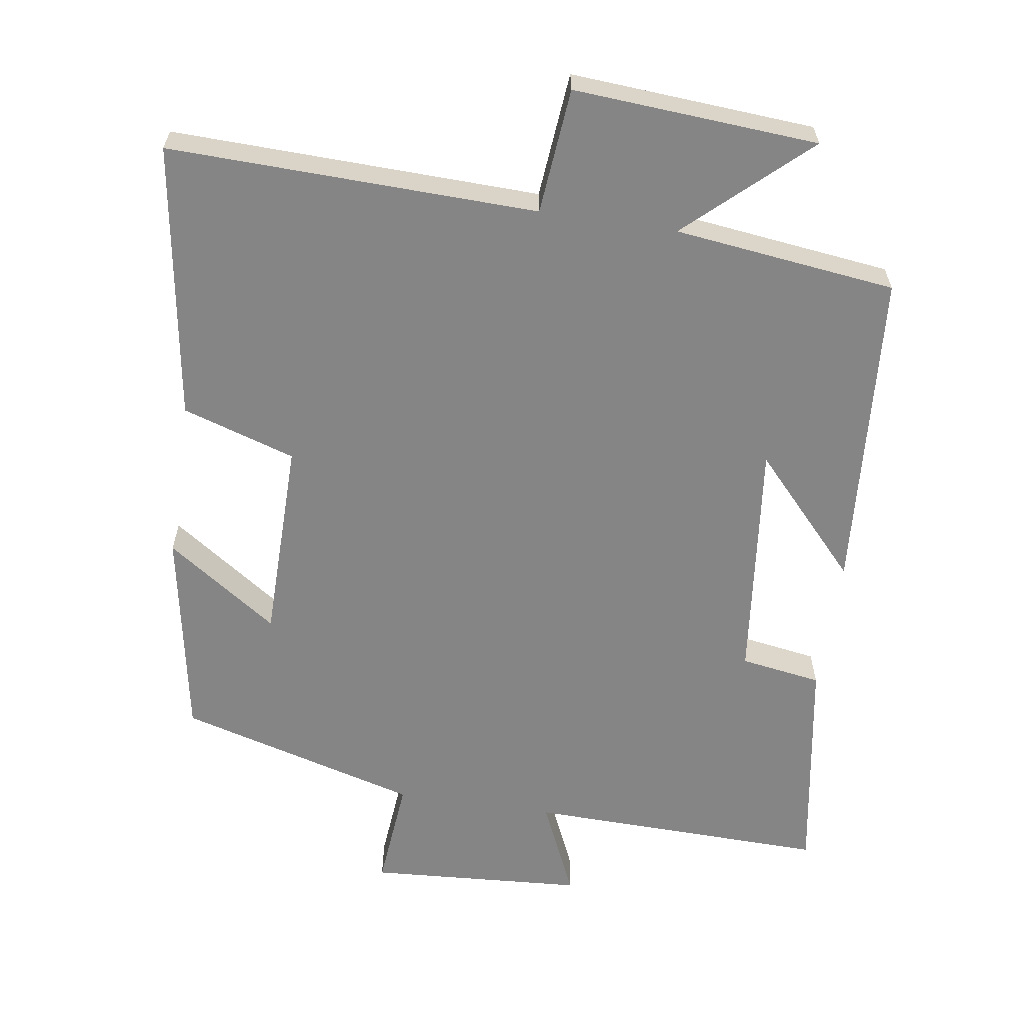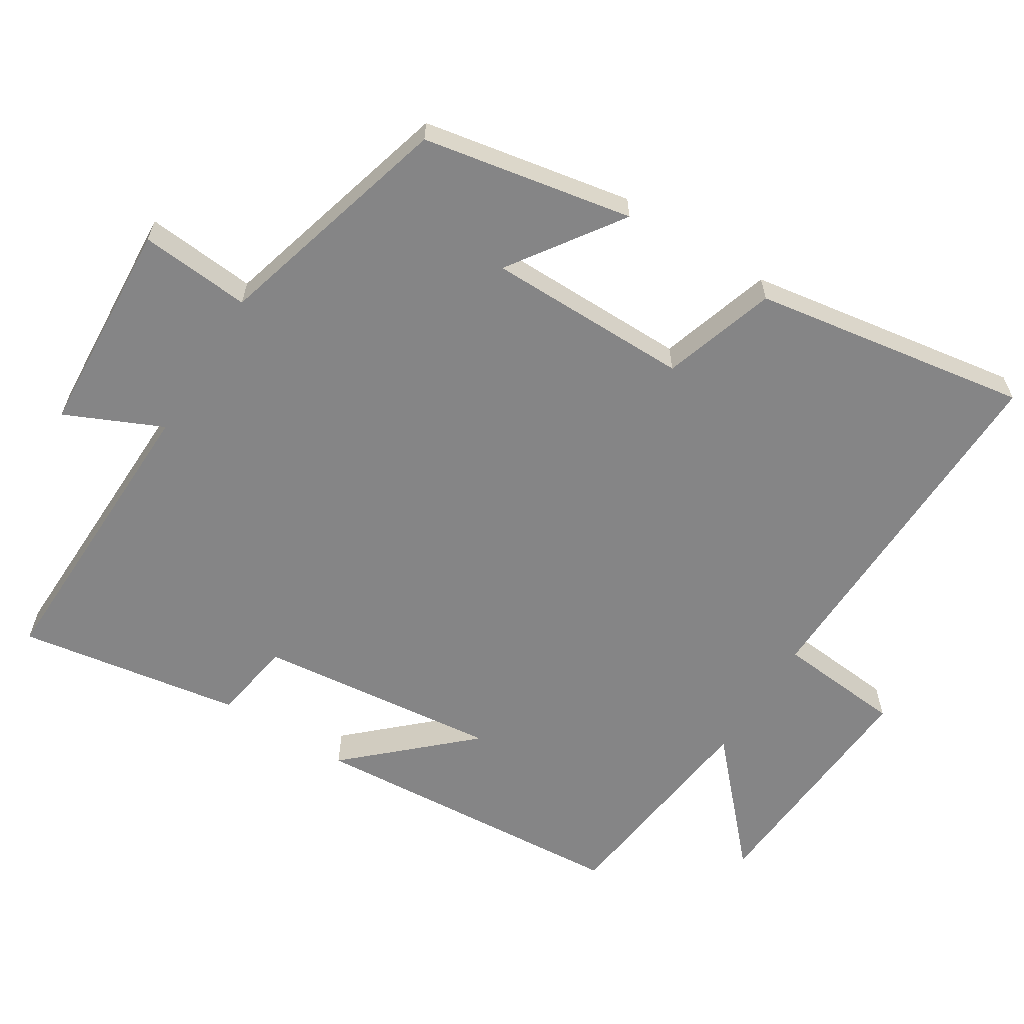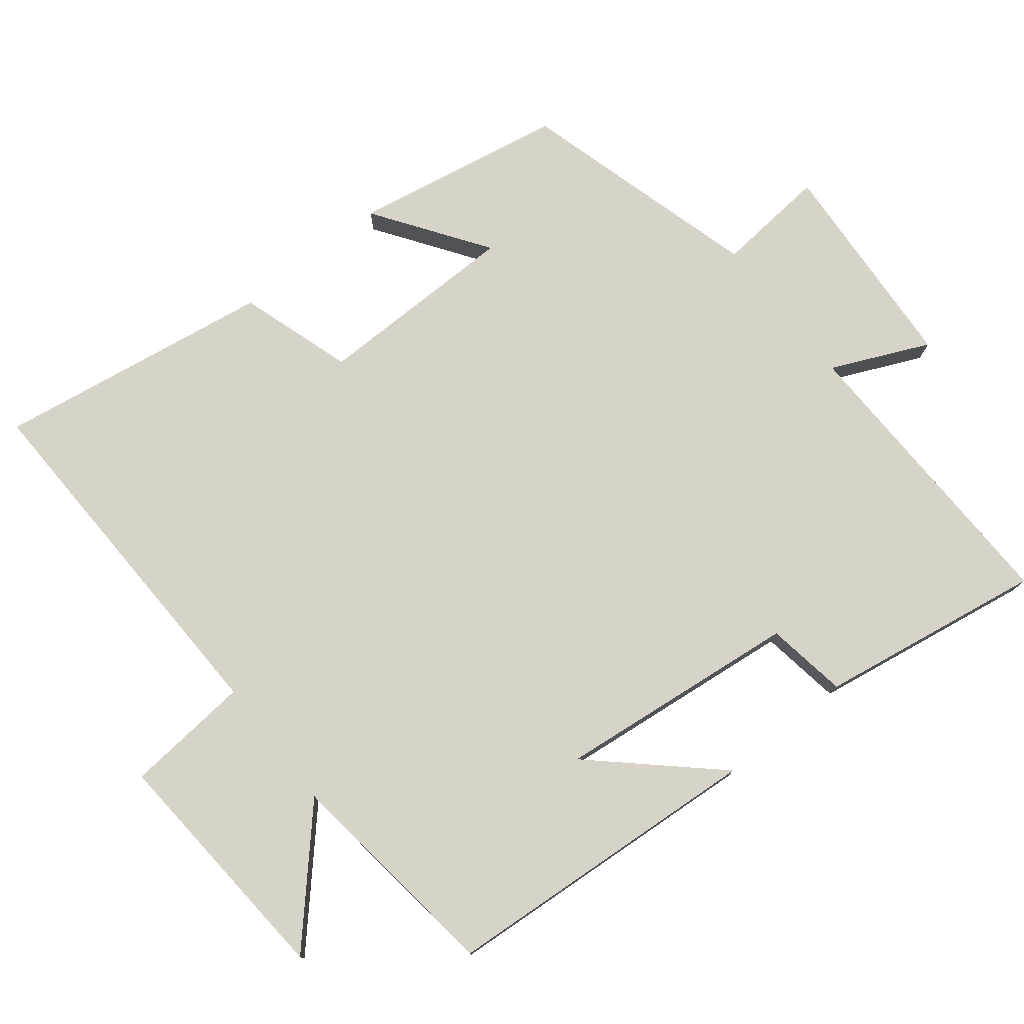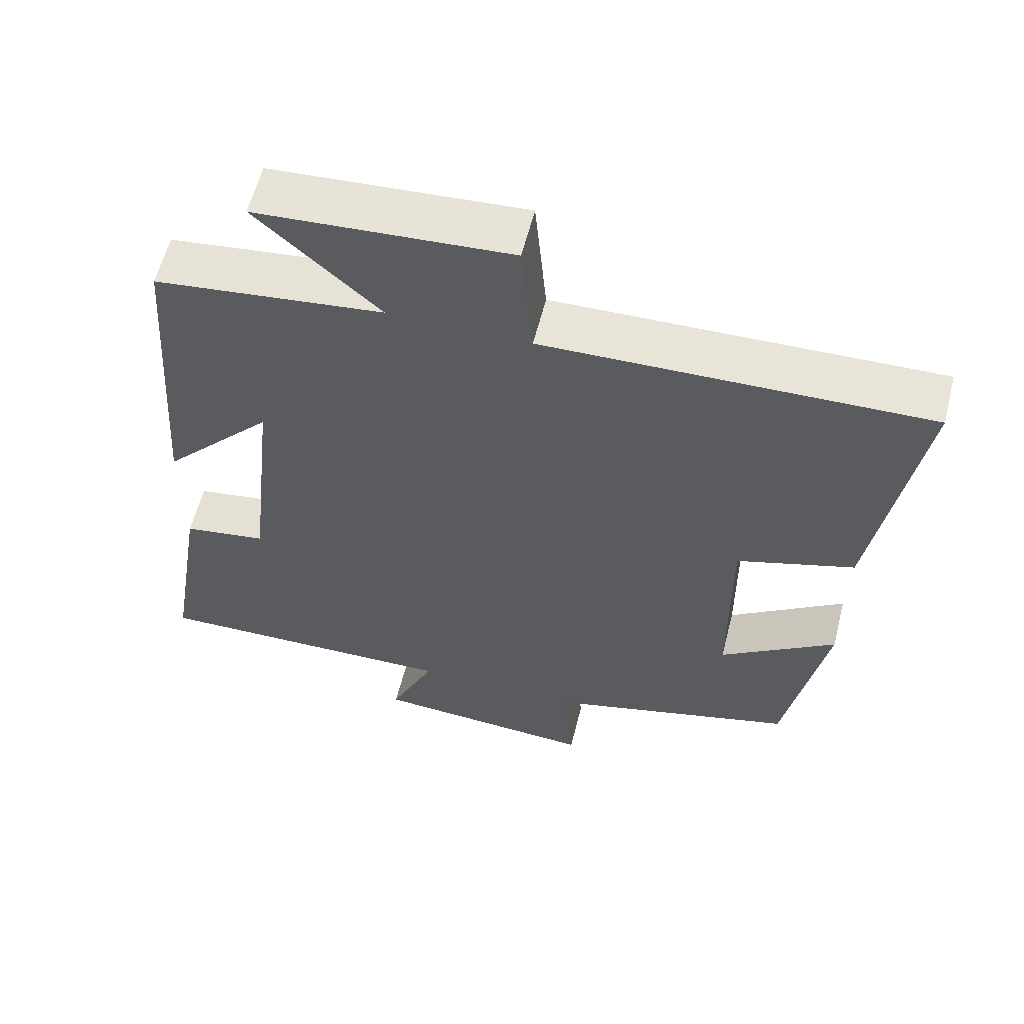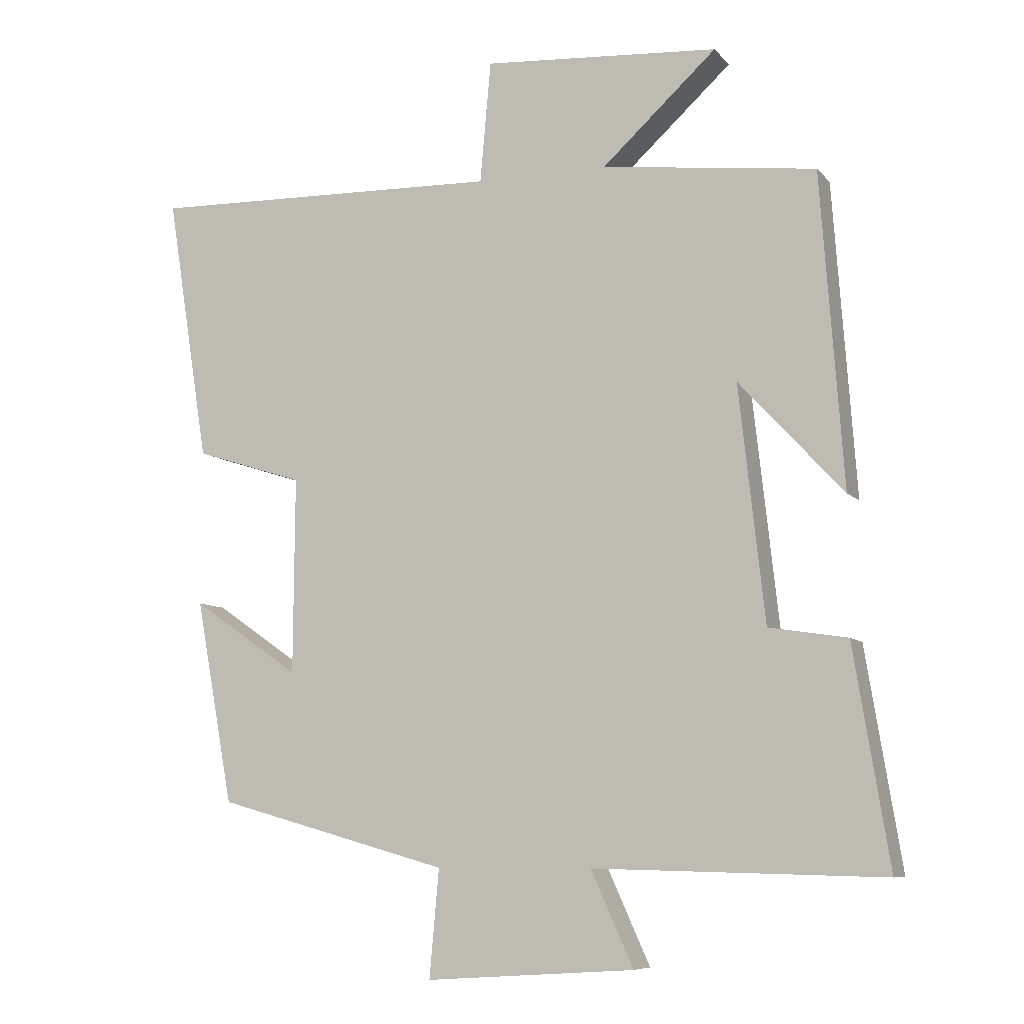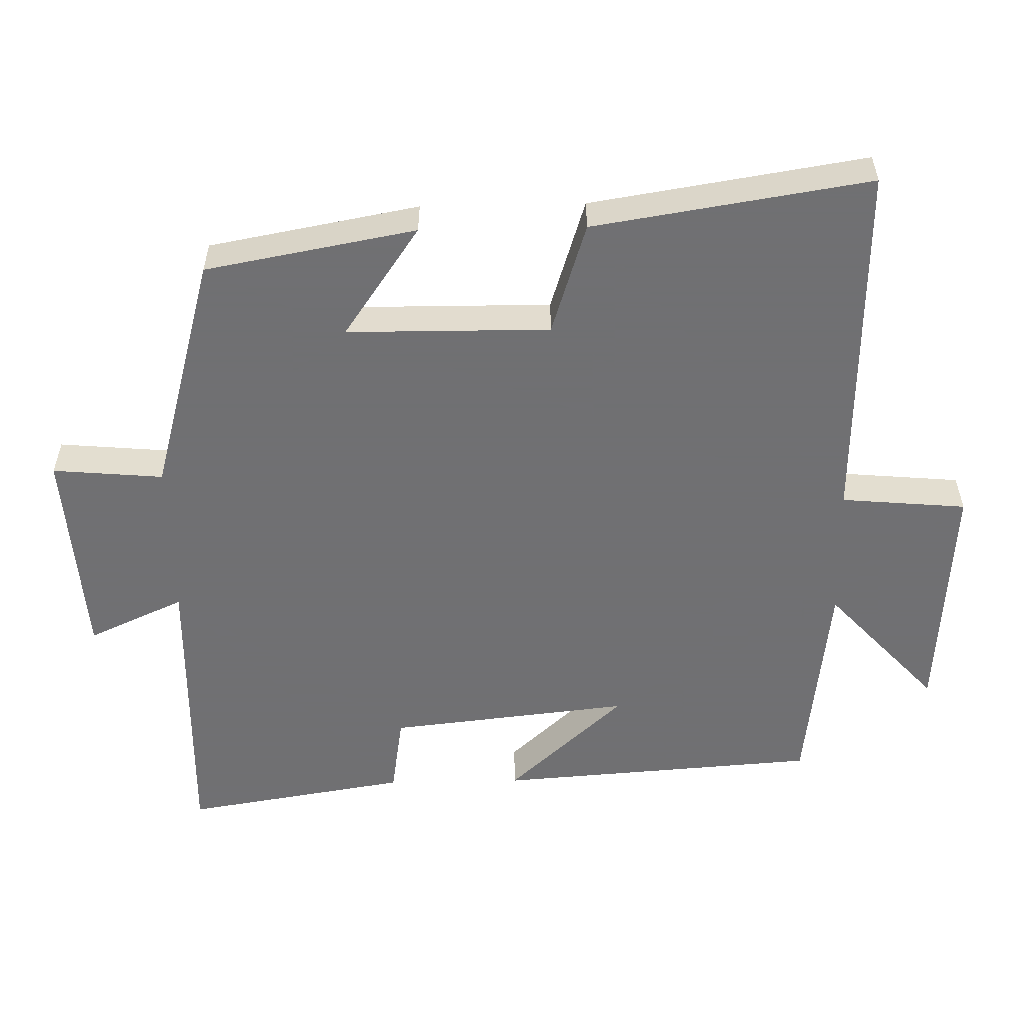
<metadata>
{"format":"obj","ext":"obj","renderer":"f3d","projection":"perspective","resolution":1024,"background":"white","views":[{"elev":-61.9,"azim":-8.6,"up":"+Y"},{"elev":-61.9,"azim":-122.0,"up":"+Y"},{"elev":77.1,"azim":51.5,"up":"+Y"},{"elev":59.4,"azim":-165.8,"up":"+Z"},{"elev":-8.1,"azim":22.3,"up":"+Z"},{"elev":-55.0,"azim":-88.8,"up":"+Y"}]}
</metadata>
<code>
v -0.562 0.07 0.514
v -0.041 0.07 0.5
v -0.025 0.07 0.678
v 0.321 0.07 0.654
v 0.153 0.07 0.5
v 0.467 0.07 0.462
v 0.5 0.07 0.004
v 0.347 0.07 0.17
v 0.385 0.07 -0.174
v 0.5 0.07 -0.192
v 0.552 0.07 -0.51
v 0.127 0.07 -0.5
v 0.189 0.07 -0.637
v -0.117 0.07 -0.657
v -0.103 0.07 -0.5
v -0.445 0.07 -0.405
v -0.5 0.07 -0.107
v -0.342 0.07 -0.216
v -0.34 0.07 0.072
v -0.5 0.07 0.123
v -0.562 0 0.514
v -0.041 0 0.5
v -0.025 0 0.678
v 0.321 0 0.654
v 0.153 0 0.5
v 0.467 0 0.462
v 0.5 0 0.004
v 0.347 0 0.17
v 0.385 0 -0.174
v 0.5 0 -0.192
v 0.552 0 -0.51
v 0.127 0 -0.5
v 0.189 0 -0.637
v -0.117 0 -0.657
v -0.103 0 -0.5
v -0.445 0 -0.405
v -0.5 0 -0.107
v -0.342 0 -0.216
v -0.34 0 0.072
v -0.5 0 0.123
f 19 20 1 2
f 18 19 2
f 15 16 17 18
f 15 18 2
f 12 13 14 15
f 12 15 2 3
f 9 10 11 12
f 8 9 12 3
f 5 6 7 8
f 5 8 3
f 3 4 5
f 22 21 40 39
f 22 39 38
f 38 37 36 35
f 22 38 35
f 35 34 33 32
f 23 22 35 32
f 32 31 30 29
f 23 32 29 28
f 28 27 26 25
f 23 28 25
f 25 24 23
f 1 21 22 2
f 2 22 23 3
f 3 23 24 4
f 4 24 25 5
f 5 25 26 6
f 6 26 27 7
f 7 27 28 8
f 8 28 29 9
f 9 29 30 10
f 10 30 31 11
f 11 31 32 12
f 12 32 33 13
f 13 33 34 14
f 14 34 35 15
f 15 35 36 16
f 16 36 37 17
f 17 37 38 18
f 18 38 39 19
f 19 39 40 20
f 20 40 21 1

</code>
